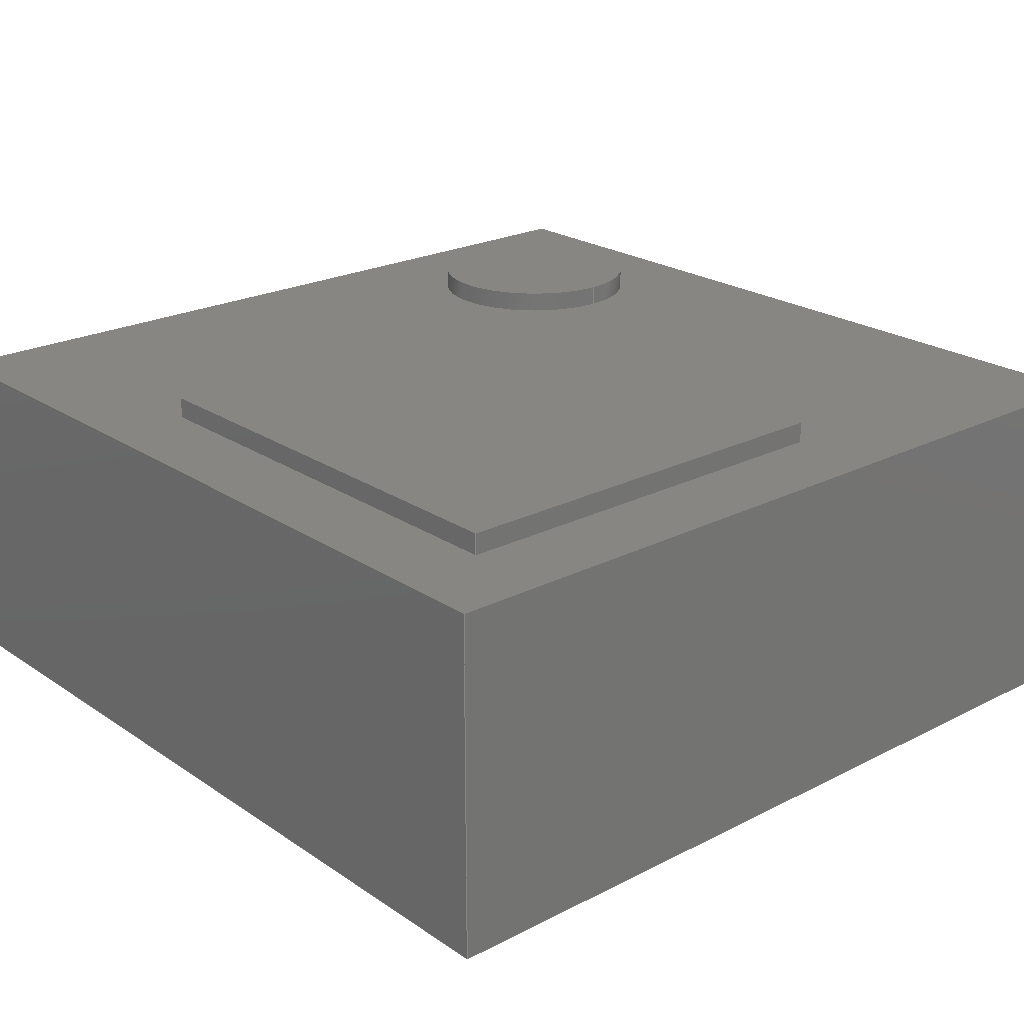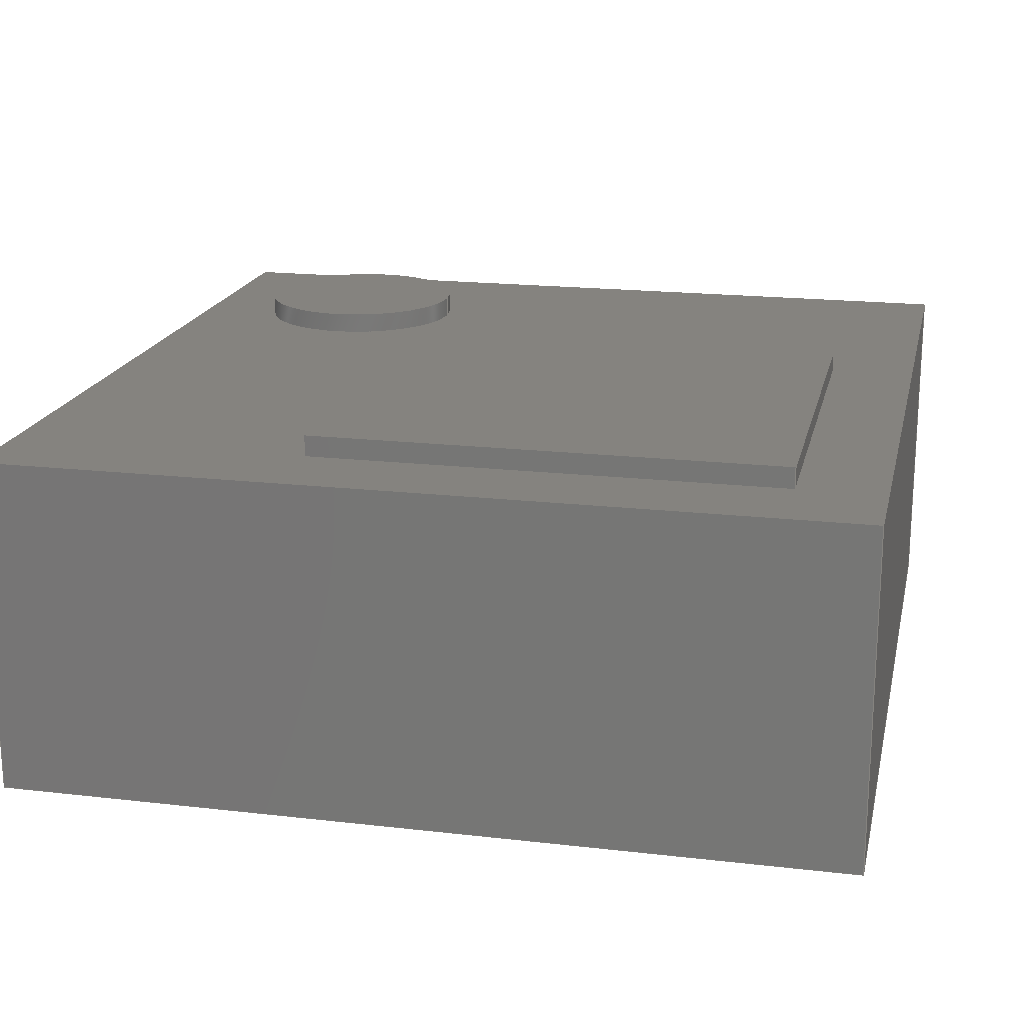
<metadata>
{"format":"step","ext":"step","renderer":"f3d","projection":"perspective","resolution":1024,"background":"white","views":[{"elev":22.7,"azim":48.8,"up":"+Z"},{"elev":18.7,"azim":12.5,"up":"+Z"}]}
</metadata>
<code>
ISO-10303-21;
DATA;
#1=MECHANICAL_DESIGN_GEOMETRIC_PRESENTATION_REPRESENTATION('',(#8,#9,
#7),#379);
#2=SHAPE_REPRESENTATION_RELATIONSHIP('SRR','None',#386,#3);
#3=ADVANCED_BREP_SHAPE_REPRESENTATION('',(#10,#11,#12),#378);
#4=CIRCLE('',#244,0.25);
#5=CIRCLE('',#245,0.25);
#6=CYLINDRICAL_SURFACE('',#243,0.25);
#7=STYLED_ITEM('',(#396),#10);
#8=STYLED_ITEM('',(#397),#11);
#9=STYLED_ITEM('',(#398),#12);
#10=MANIFOLD_SOLID_BREP('Body1',#221);
#11=MANIFOLD_SOLID_BREP('Body2',#222);
#12=MANIFOLD_SOLID_BREP('Body3',#223);
#13=FACE_OUTER_BOUND('',#28,.T.);
#14=FACE_OUTER_BOUND('',#29,.T.);
#15=FACE_OUTER_BOUND('',#30,.T.);
#16=FACE_OUTER_BOUND('',#31,.T.);
#17=FACE_OUTER_BOUND('',#32,.T.);
#18=FACE_OUTER_BOUND('',#33,.T.);
#19=FACE_OUTER_BOUND('',#34,.T.);
#20=FACE_OUTER_BOUND('',#35,.T.);
#21=FACE_OUTER_BOUND('',#36,.T.);
#22=FACE_OUTER_BOUND('',#37,.T.);
#23=FACE_OUTER_BOUND('',#38,.T.);
#24=FACE_OUTER_BOUND('',#39,.T.);
#25=FACE_OUTER_BOUND('',#40,.T.);
#26=FACE_OUTER_BOUND('',#41,.T.);
#27=FACE_OUTER_BOUND('',#42,.T.);
#28=EDGE_LOOP('',(#138,#139,#140,#141));
#29=EDGE_LOOP('',(#142,#143,#144,#145));
#30=EDGE_LOOP('',(#146,#147,#148,#149));
#31=EDGE_LOOP('',(#150,#151,#152,#153));
#32=EDGE_LOOP('',(#154,#155,#156,#157));
#33=EDGE_LOOP('',(#158,#159,#160,#161));
#34=EDGE_LOOP('',(#162,#163,#164,#165));
#35=EDGE_LOOP('',(#166));
#36=EDGE_LOOP('',(#167));
#37=EDGE_LOOP('',(#168,#169,#170,#171));
#38=EDGE_LOOP('',(#172,#173,#174,#175));
#39=EDGE_LOOP('',(#176,#177,#178,#179));
#40=EDGE_LOOP('',(#180,#181,#182,#183));
#41=EDGE_LOOP('',(#184,#185,#186,#187));
#42=EDGE_LOOP('',(#188,#189,#190,#191));
#43=LINE('',#319,#68);
#44=LINE('',#321,#69);
#45=LINE('',#323,#70);
#46=LINE('',#324,#71);
#47=LINE('',#327,#72);
#48=LINE('',#329,#73);
#49=LINE('',#330,#74);
#50=LINE('',#333,#75);
#51=LINE('',#335,#76);
#52=LINE('',#336,#77);
#53=LINE('',#338,#78);
#54=LINE('',#339,#79);
#55=LINE('',#346,#80);
#56=LINE('',#353,#81);
#57=LINE('',#355,#82);
#58=LINE('',#357,#83);
#59=LINE('',#358,#84);
#60=LINE('',#361,#85);
#61=LINE('',#363,#86);
#62=LINE('',#364,#87);
#63=LINE('',#367,#88);
#64=LINE('',#369,#89);
#65=LINE('',#370,#90);
#66=LINE('',#372,#91);
#67=LINE('',#373,#92);
#68=VECTOR('',#258,10);
#69=VECTOR('',#259,10);
#70=VECTOR('',#260,10);
#71=VECTOR('',#261,10);
#72=VECTOR('',#264,10);
#73=VECTOR('',#265,10);
#74=VECTOR('',#266,10);
#75=VECTOR('',#269,10);
#76=VECTOR('',#270,10);
#77=VECTOR('',#271,10);
#78=VECTOR('',#274,10);
#79=VECTOR('',#275,10);
#80=VECTOR('',#284,0.25);
#81=VECTOR('',#293,10);
#82=VECTOR('',#294,10);
#83=VECTOR('',#295,10);
#84=VECTOR('',#296,10);
#85=VECTOR('',#299,10);
#86=VECTOR('',#300,10);
#87=VECTOR('',#301,10);
#88=VECTOR('',#304,10);
#89=VECTOR('',#305,10);
#90=VECTOR('',#306,10);
#91=VECTOR('',#309,10);
#92=VECTOR('',#310,10);
#93=VERTEX_POINT('',#317);
#94=VERTEX_POINT('',#318);
#95=VERTEX_POINT('',#320);
#96=VERTEX_POINT('',#322);
#97=VERTEX_POINT('',#326);
#98=VERTEX_POINT('',#328);
#99=VERTEX_POINT('',#332);
#100=VERTEX_POINT('',#334);
#101=VERTEX_POINT('',#343);
#102=VERTEX_POINT('',#345);
#103=VERTEX_POINT('',#351);
#104=VERTEX_POINT('',#352);
#105=VERTEX_POINT('',#354);
#106=VERTEX_POINT('',#356);
#107=VERTEX_POINT('',#360);
#108=VERTEX_POINT('',#362);
#109=VERTEX_POINT('',#366);
#110=VERTEX_POINT('',#368);
#111=EDGE_CURVE('',#93,#94,#43,.T.);
#112=EDGE_CURVE('',#94,#95,#44,.T.);
#113=EDGE_CURVE('',#96,#95,#45,.T.);
#114=EDGE_CURVE('',#93,#96,#46,.T.);
#115=EDGE_CURVE('',#97,#93,#47,.T.);
#116=EDGE_CURVE('',#98,#96,#48,.T.);
#117=EDGE_CURVE('',#97,#98,#49,.T.);
#118=EDGE_CURVE('',#99,#97,#50,.T.);
#119=EDGE_CURVE('',#100,#98,#51,.T.);
#120=EDGE_CURVE('',#99,#100,#52,.T.);
#121=EDGE_CURVE('',#94,#99,#53,.T.);
#122=EDGE_CURVE('',#95,#100,#54,.T.);
#123=EDGE_CURVE('',#101,#101,#4,.T.);
#124=EDGE_CURVE('',#101,#102,#55,.T.);
#125=EDGE_CURVE('',#102,#102,#5,.T.);
#126=EDGE_CURVE('',#103,#104,#56,.T.);
#127=EDGE_CURVE('',#104,#105,#57,.T.);
#128=EDGE_CURVE('',#106,#105,#58,.T.);
#129=EDGE_CURVE('',#103,#106,#59,.T.);
#130=EDGE_CURVE('',#107,#103,#60,.T.);
#131=EDGE_CURVE('',#108,#106,#61,.T.);
#132=EDGE_CURVE('',#107,#108,#62,.T.);
#133=EDGE_CURVE('',#109,#107,#63,.T.);
#134=EDGE_CURVE('',#110,#108,#64,.T.);
#135=EDGE_CURVE('',#109,#110,#65,.T.);
#136=EDGE_CURVE('',#104,#109,#66,.T.);
#137=EDGE_CURVE('',#105,#110,#67,.T.);
#138=ORIENTED_EDGE('',*,*,#111,.T.);
#139=ORIENTED_EDGE('',*,*,#112,.T.);
#140=ORIENTED_EDGE('',*,*,#113,.F.);
#141=ORIENTED_EDGE('',*,*,#114,.F.);
#142=ORIENTED_EDGE('',*,*,#115,.T.);
#143=ORIENTED_EDGE('',*,*,#114,.T.);
#144=ORIENTED_EDGE('',*,*,#116,.F.);
#145=ORIENTED_EDGE('',*,*,#117,.F.);
#146=ORIENTED_EDGE('',*,*,#118,.T.);
#147=ORIENTED_EDGE('',*,*,#117,.T.);
#148=ORIENTED_EDGE('',*,*,#119,.F.);
#149=ORIENTED_EDGE('',*,*,#120,.F.);
#150=ORIENTED_EDGE('',*,*,#121,.T.);
#151=ORIENTED_EDGE('',*,*,#120,.T.);
#152=ORIENTED_EDGE('',*,*,#122,.F.);
#153=ORIENTED_EDGE('',*,*,#112,.F.);
#154=ORIENTED_EDGE('',*,*,#122,.T.);
#155=ORIENTED_EDGE('',*,*,#119,.T.);
#156=ORIENTED_EDGE('',*,*,#116,.T.);
#157=ORIENTED_EDGE('',*,*,#113,.T.);
#158=ORIENTED_EDGE('',*,*,#121,.F.);
#159=ORIENTED_EDGE('',*,*,#111,.F.);
#160=ORIENTED_EDGE('',*,*,#115,.F.);
#161=ORIENTED_EDGE('',*,*,#118,.F.);
#162=ORIENTED_EDGE('',*,*,#123,.F.);
#163=ORIENTED_EDGE('',*,*,#124,.T.);
#164=ORIENTED_EDGE('',*,*,#125,.T.);
#165=ORIENTED_EDGE('',*,*,#124,.F.);
#166=ORIENTED_EDGE('',*,*,#123,.T.);
#167=ORIENTED_EDGE('',*,*,#125,.F.);
#168=ORIENTED_EDGE('',*,*,#126,.T.);
#169=ORIENTED_EDGE('',*,*,#127,.T.);
#170=ORIENTED_EDGE('',*,*,#128,.F.);
#171=ORIENTED_EDGE('',*,*,#129,.F.);
#172=ORIENTED_EDGE('',*,*,#130,.T.);
#173=ORIENTED_EDGE('',*,*,#129,.T.);
#174=ORIENTED_EDGE('',*,*,#131,.F.);
#175=ORIENTED_EDGE('',*,*,#132,.F.);
#176=ORIENTED_EDGE('',*,*,#133,.T.);
#177=ORIENTED_EDGE('',*,*,#132,.T.);
#178=ORIENTED_EDGE('',*,*,#134,.F.);
#179=ORIENTED_EDGE('',*,*,#135,.F.);
#180=ORIENTED_EDGE('',*,*,#136,.T.);
#181=ORIENTED_EDGE('',*,*,#135,.T.);
#182=ORIENTED_EDGE('',*,*,#137,.F.);
#183=ORIENTED_EDGE('',*,*,#127,.F.);
#184=ORIENTED_EDGE('',*,*,#137,.T.);
#185=ORIENTED_EDGE('',*,*,#134,.T.);
#186=ORIENTED_EDGE('',*,*,#131,.T.);
#187=ORIENTED_EDGE('',*,*,#128,.T.);
#188=ORIENTED_EDGE('',*,*,#136,.F.);
#189=ORIENTED_EDGE('',*,*,#126,.F.);
#190=ORIENTED_EDGE('',*,*,#130,.F.);
#191=ORIENTED_EDGE('',*,*,#133,.F.);
#192=PLANE('',#237);
#193=PLANE('',#238);
#194=PLANE('',#239);
#195=PLANE('',#240);
#196=PLANE('',#241);
#197=PLANE('',#242);
#198=PLANE('',#246);
#199=PLANE('',#247);
#200=PLANE('',#248);
#201=PLANE('',#249);
#202=PLANE('',#250);
#203=PLANE('',#251);
#204=PLANE('',#252);
#205=PLANE('',#253);
#206=ADVANCED_FACE('',(#13),#192,.T.);
#207=ADVANCED_FACE('',(#14),#193,.T.);
#208=ADVANCED_FACE('',(#15),#194,.T.);
#209=ADVANCED_FACE('',(#16),#195,.T.);
#210=ADVANCED_FACE('',(#17),#196,.T.);
#211=ADVANCED_FACE('',(#18),#197,.F.);
#212=ADVANCED_FACE('',(#19),#6,.T.);
#213=ADVANCED_FACE('',(#20),#198,.T.);
#214=ADVANCED_FACE('',(#21),#199,.F.);
#215=ADVANCED_FACE('',(#22),#200,.T.);
#216=ADVANCED_FACE('',(#23),#201,.T.);
#217=ADVANCED_FACE('',(#24),#202,.T.);
#218=ADVANCED_FACE('',(#25),#203,.T.);
#219=ADVANCED_FACE('',(#26),#204,.T.);
#220=ADVANCED_FACE('',(#27),#205,.F.);
#221=CLOSED_SHELL('',(#206,#207,#208,#209,#210,#211));
#222=CLOSED_SHELL('',(#212,#213,#214));
#223=CLOSED_SHELL('',(#215,#216,#217,#218,#219,#220));
#224=DERIVED_UNIT_ELEMENT(#226,1);
#225=DERIVED_UNIT_ELEMENT(#381,3);
#226=(
MASS_UNIT()
NAMED_UNIT(*)
SI_UNIT(.KILO.,.GRAM.)
);
#227=DERIVED_UNIT((#224,#225));
#228=MEASURE_REPRESENTATION_ITEM('density measure',
POSITIVE_RATIO_MEASURE(952),#227);
#229=PROPERTY_DEFINITION_REPRESENTATION(#234,#231);
#230=PROPERTY_DEFINITION_REPRESENTATION(#235,#232);
#231=REPRESENTATION('material name',(#233),#378);
#232=REPRESENTATION('density',(#228),#378);
#233=DESCRIPTIVE_REPRESENTATION_ITEM('Plastic, Opaque White',
'Plastic, Opaque White');
#234=PROPERTY_DEFINITION('material property','material name',#388);
#235=PROPERTY_DEFINITION('material property','density of part',#388);
#236=AXIS2_PLACEMENT_3D('placement',#315,#254,#255);
#237=AXIS2_PLACEMENT_3D('',#316,#256,#257);
#238=AXIS2_PLACEMENT_3D('',#325,#262,#263);
#239=AXIS2_PLACEMENT_3D('',#331,#267,#268);
#240=AXIS2_PLACEMENT_3D('',#337,#272,#273);
#241=AXIS2_PLACEMENT_3D('',#340,#276,#277);
#242=AXIS2_PLACEMENT_3D('',#341,#278,#279);
#243=AXIS2_PLACEMENT_3D('',#342,#280,#281);
#244=AXIS2_PLACEMENT_3D('',#344,#282,#283);
#245=AXIS2_PLACEMENT_3D('',#347,#285,#286);
#246=AXIS2_PLACEMENT_3D('',#348,#287,#288);
#247=AXIS2_PLACEMENT_3D('',#349,#289,#290);
#248=AXIS2_PLACEMENT_3D('',#350,#291,#292);
#249=AXIS2_PLACEMENT_3D('',#359,#297,#298);
#250=AXIS2_PLACEMENT_3D('',#365,#302,#303);
#251=AXIS2_PLACEMENT_3D('',#371,#307,#308);
#252=AXIS2_PLACEMENT_3D('',#374,#311,#312);
#253=AXIS2_PLACEMENT_3D('',#375,#313,#314);
#254=DIRECTION('axis',(0,0,1));
#255=DIRECTION('refdir',(1,0,0));
#256=DIRECTION('center_axis',(0,-1,0));
#257=DIRECTION('ref_axis',(1,0,0));
#258=DIRECTION('',(1,0,0));
#259=DIRECTION('',(0,0,1));
#260=DIRECTION('',(1,0,0));
#261=DIRECTION('',(0,0,1));
#262=DIRECTION('center_axis',(-1,0,0));
#263=DIRECTION('ref_axis',(0,-1,0));
#264=DIRECTION('',(0,-1,0));
#265=DIRECTION('',(0,-1,0));
#266=DIRECTION('',(0,0,1));
#267=DIRECTION('center_axis',(0,1,0));
#268=DIRECTION('ref_axis',(-1,0,0));
#269=DIRECTION('',(-1,0,0));
#270=DIRECTION('',(-1,0,0));
#271=DIRECTION('',(0,0,1));
#272=DIRECTION('center_axis',(1,0,0));
#273=DIRECTION('ref_axis',(0,1,0));
#274=DIRECTION('',(0,1,0));
#275=DIRECTION('',(0,1,0));
#276=DIRECTION('center_axis',(0,0,1));
#277=DIRECTION('ref_axis',(1,0,0));
#278=DIRECTION('center_axis',(0,0,1));
#279=DIRECTION('ref_axis',(1,0,0));
#280=DIRECTION('center_axis',(0,0,1));
#281=DIRECTION('ref_axis',(-1,0,0));
#282=DIRECTION('center_axis',(0,0,1));
#283=DIRECTION('ref_axis',(-1,0,0));
#284=DIRECTION('',(0,0,-1));
#285=DIRECTION('center_axis',(0,0,1));
#286=DIRECTION('ref_axis',(-1,0,0));
#287=DIRECTION('center_axis',(0,0,1));
#288=DIRECTION('ref_axis',(-1,0,0));
#289=DIRECTION('center_axis',(0,0,1));
#290=DIRECTION('ref_axis',(-1,0,0));
#291=DIRECTION('center_axis',(0,1,0));
#292=DIRECTION('ref_axis',(-1,0,0));
#293=DIRECTION('',(-1,0,0));
#294=DIRECTION('',(0,0,1));
#295=DIRECTION('',(-1,0,0));
#296=DIRECTION('',(0,0,1));
#297=DIRECTION('center_axis',(1,0,0));
#298=DIRECTION('ref_axis',(0,1,0));
#299=DIRECTION('',(0,1,0));
#300=DIRECTION('',(0,1,0));
#301=DIRECTION('',(0,0,1));
#302=DIRECTION('center_axis',(0,-1,0));
#303=DIRECTION('ref_axis',(1,0,0));
#304=DIRECTION('',(1,0,0));
#305=DIRECTION('',(1,0,0));
#306=DIRECTION('',(0,0,1));
#307=DIRECTION('center_axis',(-1,3.469e-17,0));
#308=DIRECTION('ref_axis',(-3.469e-17,-1,0));
#309=DIRECTION('',(-3.469e-17,-1,0));
#310=DIRECTION('',(-3.469e-17,-1,0));
#311=DIRECTION('center_axis',(0,0,1));
#312=DIRECTION('ref_axis',(1,0,0));
#313=DIRECTION('center_axis',(0,0,1));
#314=DIRECTION('ref_axis',(-1,0,0));
#315=CARTESIAN_POINT('',(0,0,0));
#316=CARTESIAN_POINT('Origin',(-1,-1,0));
#317=CARTESIAN_POINT('',(-1,-1,0));
#318=CARTESIAN_POINT('',(1,-1,0));
#319=CARTESIAN_POINT('',(-1,-1,0));
#320=CARTESIAN_POINT('',(1,-1,0.8));
#321=CARTESIAN_POINT('',(1,-1,0));
#322=CARTESIAN_POINT('',(-1,-1,0.8));
#323=CARTESIAN_POINT('',(-1,-1,0.8));
#324=CARTESIAN_POINT('',(-1,-1,0));
#325=CARTESIAN_POINT('Origin',(-1,1,0));
#326=CARTESIAN_POINT('',(-1,1,0));
#327=CARTESIAN_POINT('',(-1,1,0));
#328=CARTESIAN_POINT('',(-1,1,0.8));
#329=CARTESIAN_POINT('',(-1,1,0.8));
#330=CARTESIAN_POINT('',(-1,1,0));
#331=CARTESIAN_POINT('Origin',(1,1,0));
#332=CARTESIAN_POINT('',(1,1,0));
#333=CARTESIAN_POINT('',(1,1,0));
#334=CARTESIAN_POINT('',(1,1,0.8));
#335=CARTESIAN_POINT('',(1,1,0.8));
#336=CARTESIAN_POINT('',(1,1,0));
#337=CARTESIAN_POINT('Origin',(1,-1,0));
#338=CARTESIAN_POINT('',(1,-1,0));
#339=CARTESIAN_POINT('',(1,-1,0.8));
#340=CARTESIAN_POINT('Origin',(0,0,0.8));
#341=CARTESIAN_POINT('Origin',(0,0,0));
#342=CARTESIAN_POINT('Origin',(-0.5665,0.5806,0.8));
#343=CARTESIAN_POINT('',(-0.3165,0.5806,0.85));
#344=CARTESIAN_POINT('Origin',(-0.5665,0.5806,0.85));
#345=CARTESIAN_POINT('',(-0.3165,0.5806,0.8));
#346=CARTESIAN_POINT('',(-0.3165,0.5806,0.8));
#347=CARTESIAN_POINT('Origin',(-0.5665,0.5806,0.8));
#348=CARTESIAN_POINT('Origin',(-0.5665,0.5806,0.85));
#349=CARTESIAN_POINT('Origin',(-0.5665,0.5806,0.8));
#350=CARTESIAN_POINT('Origin',(0.8,0.2,0.8));
#351=CARTESIAN_POINT('',(0.8,0.2,0.8));
#352=CARTESIAN_POINT('',(-0.3,0.2,0.8));
#353=CARTESIAN_POINT('',(0.8,0.2,0.8));
#354=CARTESIAN_POINT('',(-0.3,0.2,0.85));
#355=CARTESIAN_POINT('',(-0.3,0.2,0.8));
#356=CARTESIAN_POINT('',(0.8,0.2,0.85));
#357=CARTESIAN_POINT('',(0.8,0.2,0.85));
#358=CARTESIAN_POINT('',(0.8,0.2,0.8));
#359=CARTESIAN_POINT('Origin',(0.8,-0.8,0.8));
#360=CARTESIAN_POINT('',(0.8,-0.8,0.8));
#361=CARTESIAN_POINT('',(0.8,-0.8,0.8));
#362=CARTESIAN_POINT('',(0.8,-0.8,0.85));
#363=CARTESIAN_POINT('',(0.8,-0.8,0.85));
#364=CARTESIAN_POINT('',(0.8,-0.8,0.8));
#365=CARTESIAN_POINT('Origin',(-0.3,-0.8,0.8));
#366=CARTESIAN_POINT('',(-0.3,-0.8,0.8));
#367=CARTESIAN_POINT('',(-0.3,-0.8,0.8));
#368=CARTESIAN_POINT('',(-0.3,-0.8,0.85));
#369=CARTESIAN_POINT('',(-0.3,-0.8,0.85));
#370=CARTESIAN_POINT('',(-0.3,-0.8,0.8));
#371=CARTESIAN_POINT('Origin',(-0.3,0.2,0.8));
#372=CARTESIAN_POINT('',(-0.3,0.2,0.8));
#373=CARTESIAN_POINT('',(-0.3,0.2,0.85));
#374=CARTESIAN_POINT('Origin',(0.25,-0.3,0.85));
#375=CARTESIAN_POINT('Origin',(0.25,-0.3,0.8));
#376=UNCERTAINTY_MEASURE_WITH_UNIT(LENGTH_MEASURE(0.01),#380,
'DISTANCE_ACCURACY_VALUE',
'Maximum model space distance between geometric entities at asserted c
onnectivities');
#377=UNCERTAINTY_MEASURE_WITH_UNIT(LENGTH_MEASURE(0.01),#380,
'DISTANCE_ACCURACY_VALUE',
'Maximum model space distance between geometric entities at asserted c
onnectivities');
#378=(
GEOMETRIC_REPRESENTATION_CONTEXT(3)
GLOBAL_UNCERTAINTY_ASSIGNED_CONTEXT((#376))
GLOBAL_UNIT_ASSIGNED_CONTEXT((#380,#383,#382))
REPRESENTATION_CONTEXT('','3D')
);
#379=(
GEOMETRIC_REPRESENTATION_CONTEXT(3)
GLOBAL_UNCERTAINTY_ASSIGNED_CONTEXT((#377))
GLOBAL_UNIT_ASSIGNED_CONTEXT((#380,#383,#382))
REPRESENTATION_CONTEXT('','3D')
);
#380=(
LENGTH_UNIT()
NAMED_UNIT(*)
SI_UNIT(.MILLI.,.METRE.)
);
#381=(
LENGTH_UNIT()
NAMED_UNIT(*)
SI_UNIT($,.METRE.)
);
#382=(
NAMED_UNIT(*)
SI_UNIT($,.STERADIAN.)
SOLID_ANGLE_UNIT()
);
#383=(
NAMED_UNIT(*)
PLANE_ANGLE_UNIT()
SI_UNIT($,.RADIAN.)
);
#384=SHAPE_DEFINITION_REPRESENTATION(#385,#386);
#385=PRODUCT_DEFINITION_SHAPE('',$,#388);
#386=SHAPE_REPRESENTATION('',(#236),#378);
#387=PRODUCT_DEFINITION_CONTEXT('part definition',#392,'design');
#388=PRODUCT_DEFINITION('LPS22','LPS22 v2',#389,#387);
#389=PRODUCT_DEFINITION_FORMATION('',$,#394);
#390=PRODUCT_RELATED_PRODUCT_CATEGORY('LPS22 v2','LPS22 v2',(#394));
#391=APPLICATION_PROTOCOL_DEFINITION('international standard',
'automotive_design',2009,#392);
#392=APPLICATION_CONTEXT(
'Core Data for Automotive Mechanical Design Process');
#393=PRODUCT_CONTEXT('part definition',#392,'mechanical');
#394=PRODUCT('LPS22','LPS22 v2',$,(#393));
#395=PRESENTATION_STYLE_ASSIGNMENT((#399));
#396=PRESENTATION_STYLE_ASSIGNMENT((#400));
#397=PRESENTATION_STYLE_ASSIGNMENT((#401));
#398=PRESENTATION_STYLE_ASSIGNMENT((#402));
#399=SURFACE_STYLE_USAGE(.BOTH.,#403);
#400=SURFACE_STYLE_USAGE(.BOTH.,#404);
#401=SURFACE_STYLE_USAGE(.BOTH.,#405);
#402=SURFACE_STYLE_USAGE(.BOTH.,#406);
#403=SURFACE_SIDE_STYLE('',(#407));
#404=SURFACE_SIDE_STYLE('',(#408));
#405=SURFACE_SIDE_STYLE('',(#409));
#406=SURFACE_SIDE_STYLE('',(#410));
#407=SURFACE_STYLE_FILL_AREA(#411);
#408=SURFACE_STYLE_FILL_AREA(#412);
#409=SURFACE_STYLE_FILL_AREA(#413);
#410=SURFACE_STYLE_FILL_AREA(#414);
#411=FILL_AREA_STYLE('Plastic - Glossy (White)',(#415));
#412=FILL_AREA_STYLE('Plastic - Matte (Black)',(#416));
#413=FILL_AREA_STYLE('Plastic - Matte (White)',(#417));
#414=FILL_AREA_STYLE('Plastic - Matte (Gray)',(#418));
#415=FILL_AREA_STYLE_COLOUR('Plastic - Glossy (White)',#419);
#416=FILL_AREA_STYLE_COLOUR('Plastic - Matte (Black)',#420);
#417=FILL_AREA_STYLE_COLOUR('Plastic - Matte (White)',#421);
#418=FILL_AREA_STYLE_COLOUR('Plastic - Matte (Gray)',#422);
#419=COLOUR_RGB('Plastic - Glossy (White)',0.9647,0.9647,
0.9529);
#420=COLOUR_RGB('Plastic - Matte (Black)',0.09804,0.09804,
0.09804);
#421=COLOUR_RGB('Plastic - Matte (White)',0.9647,0.9647,
0.9529);
#422=COLOUR_RGB('Plastic - Matte (Gray)',0.702,0.702,
0.702);
ENDSEC;
END-ISO-10303-21;

</code>
